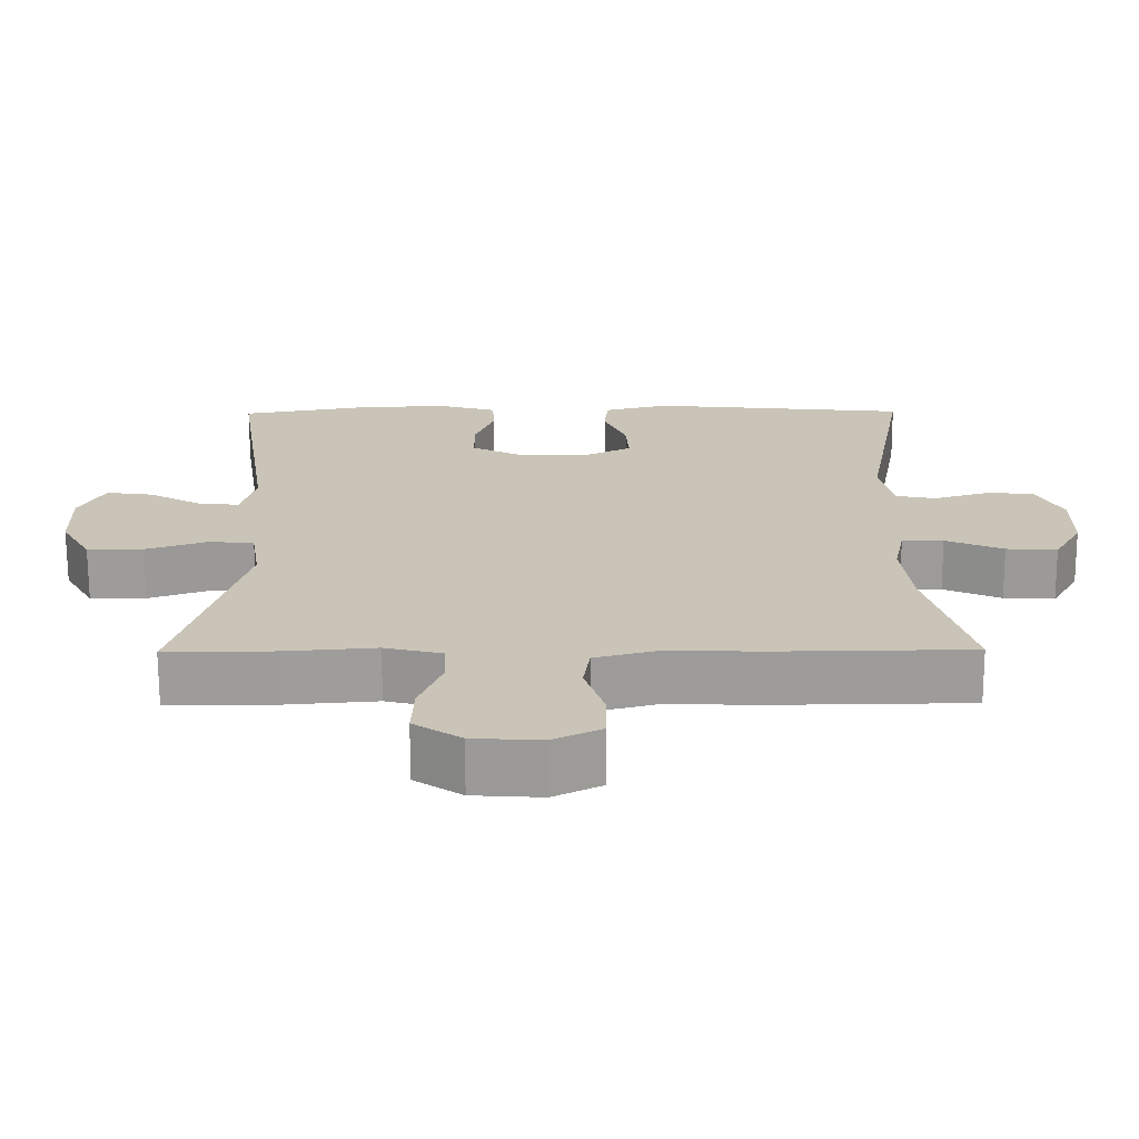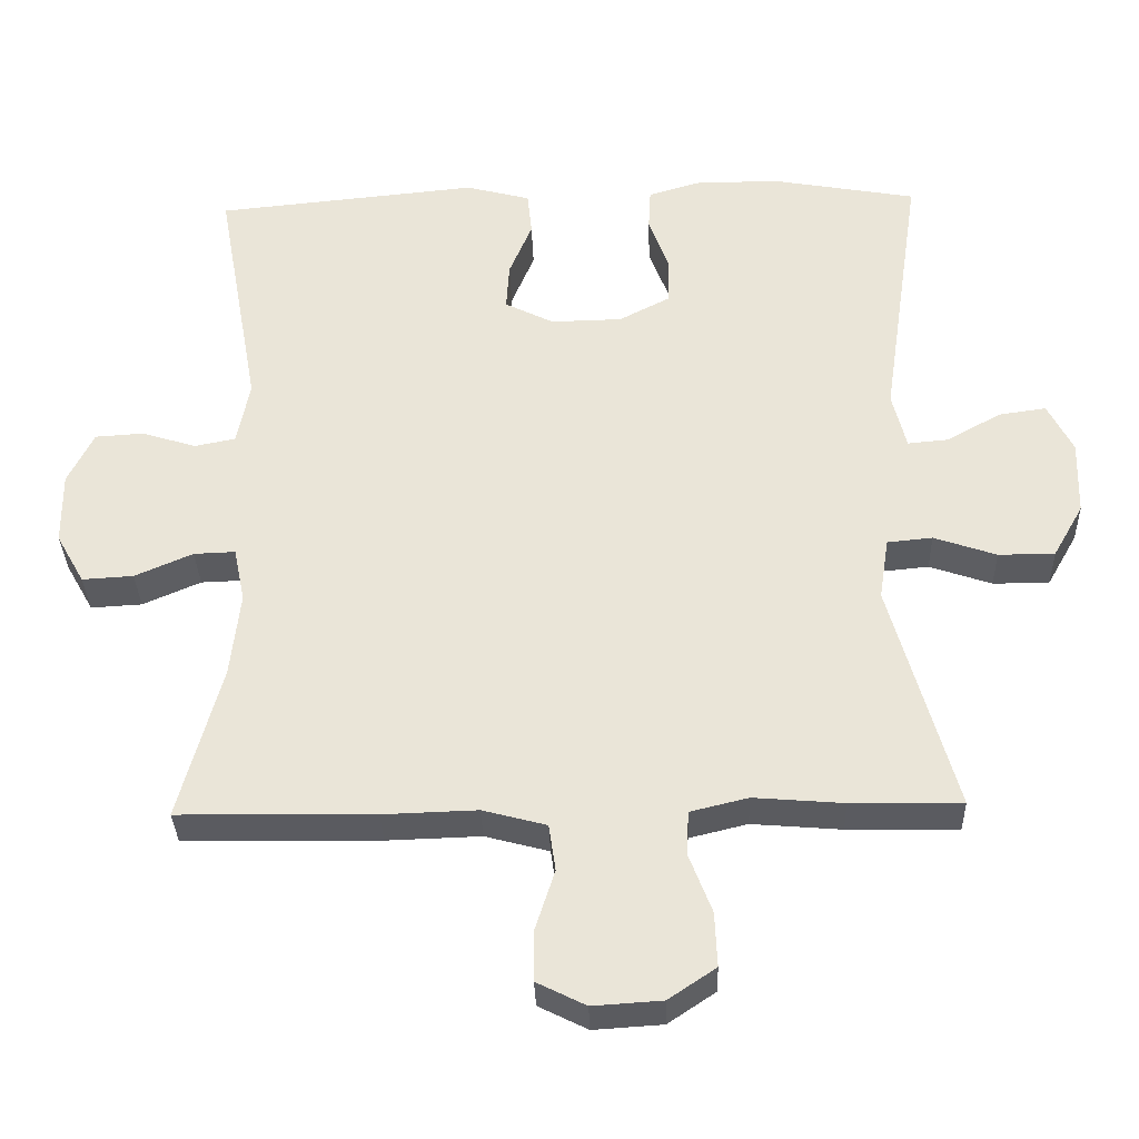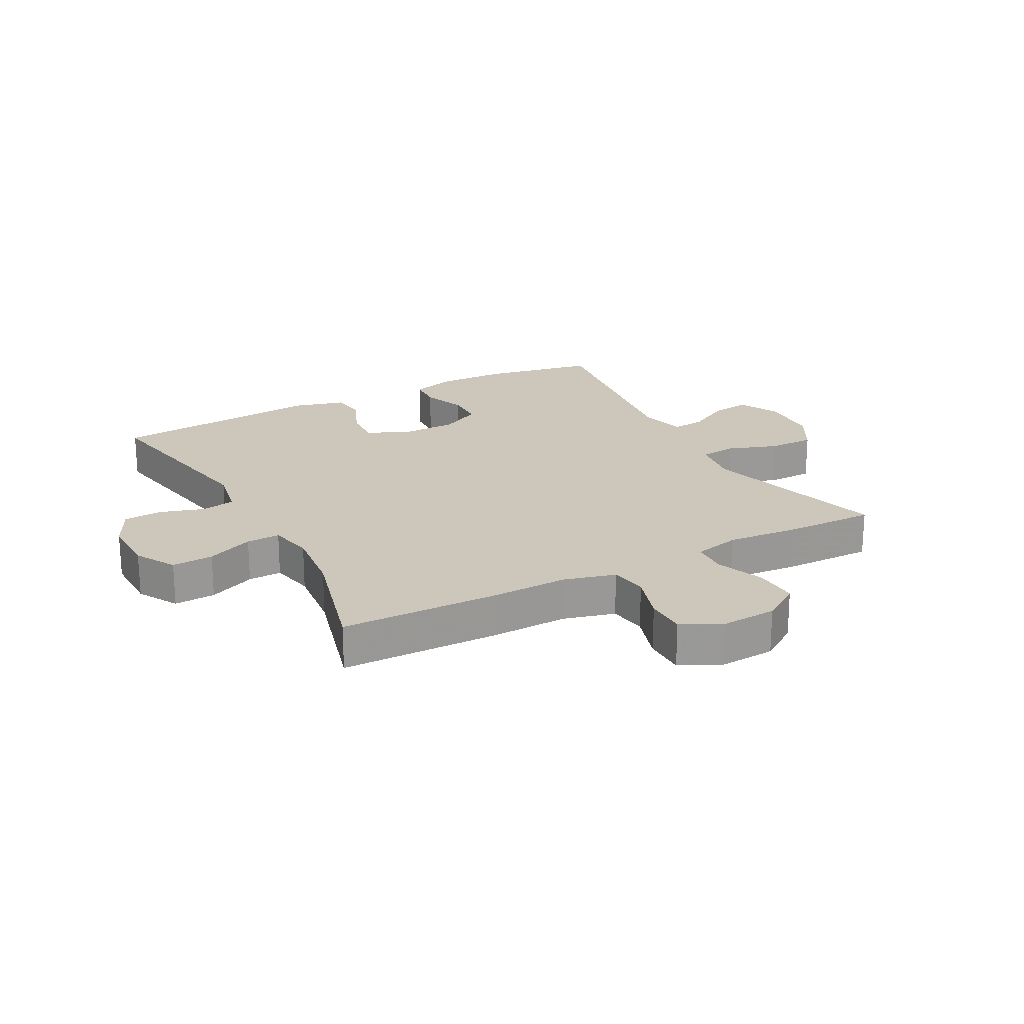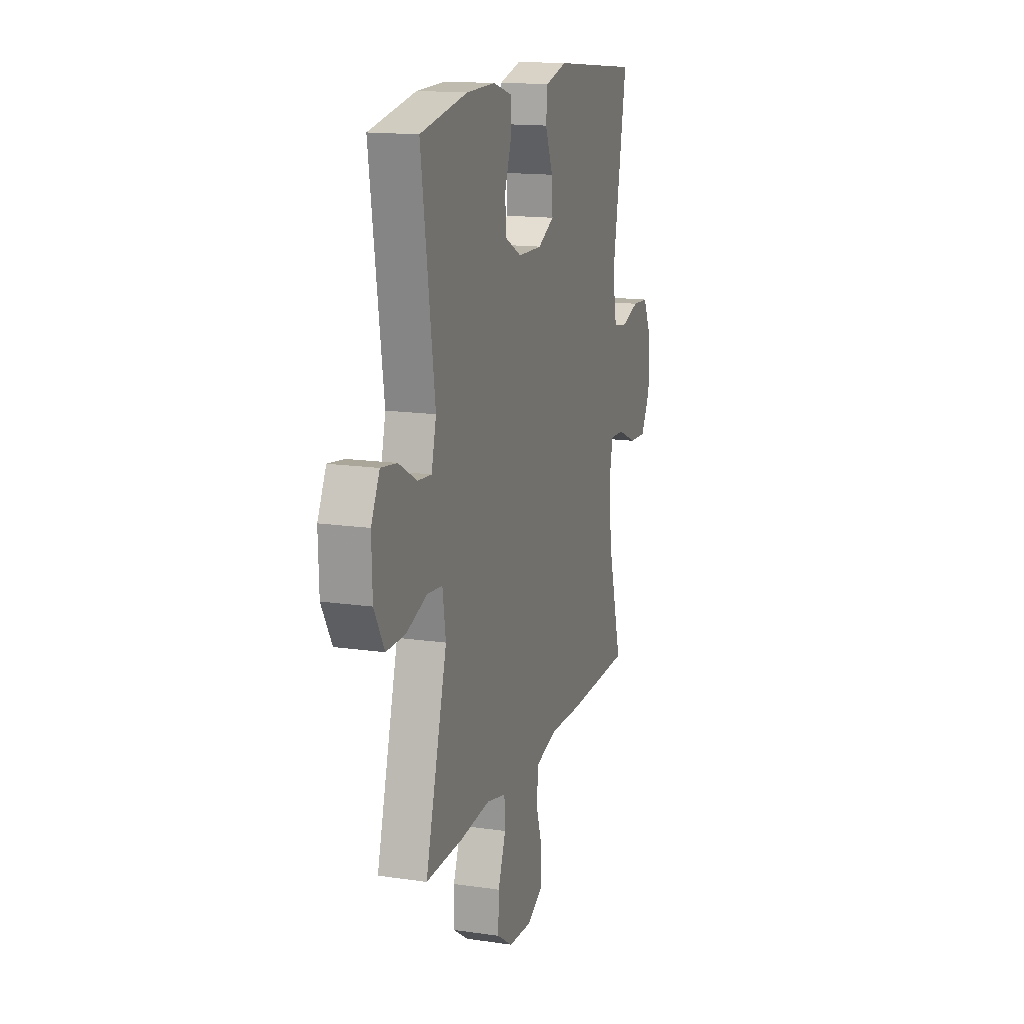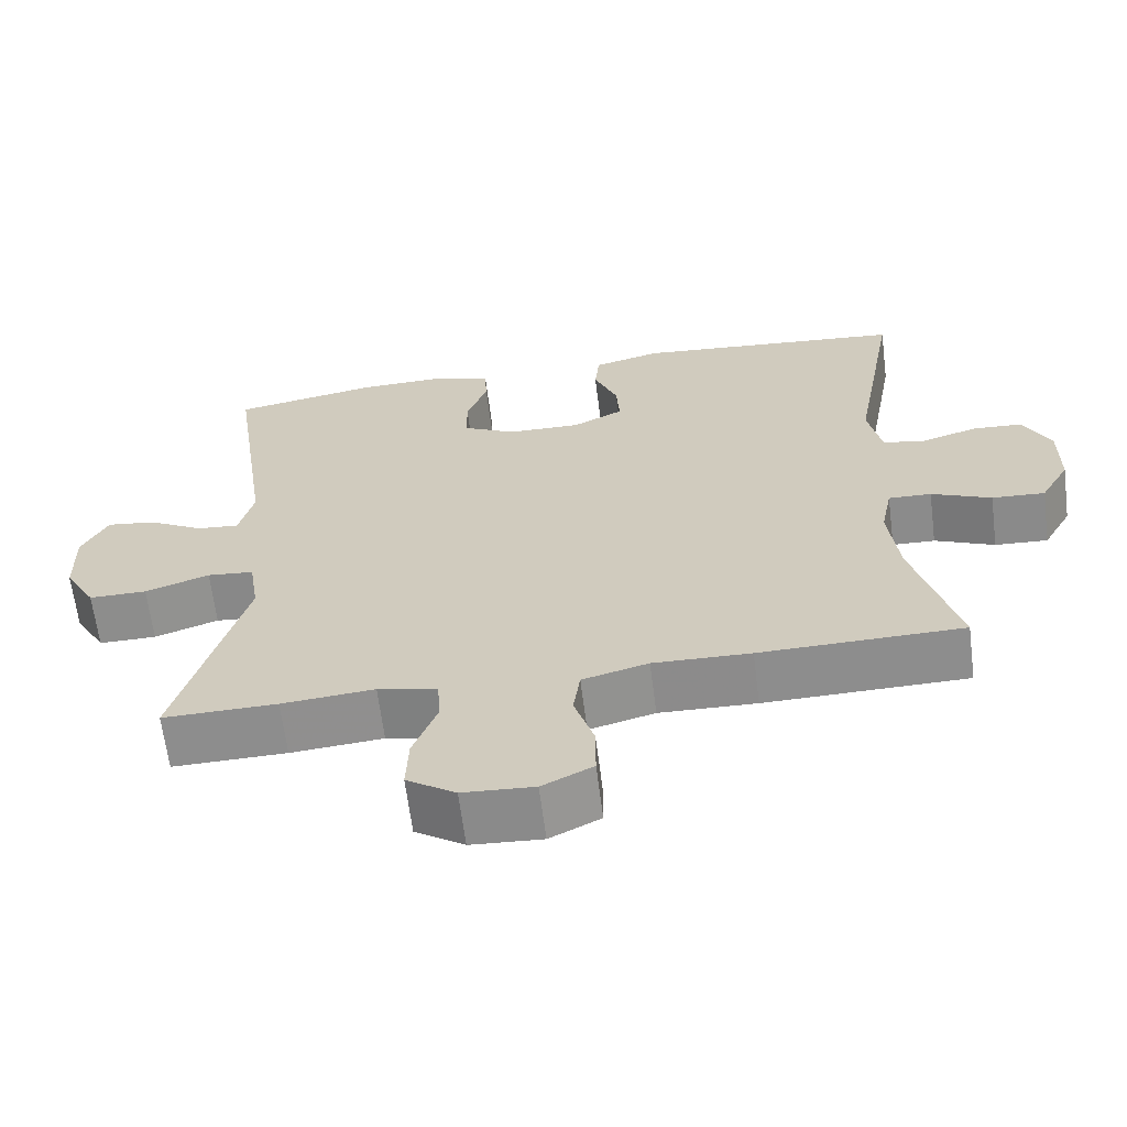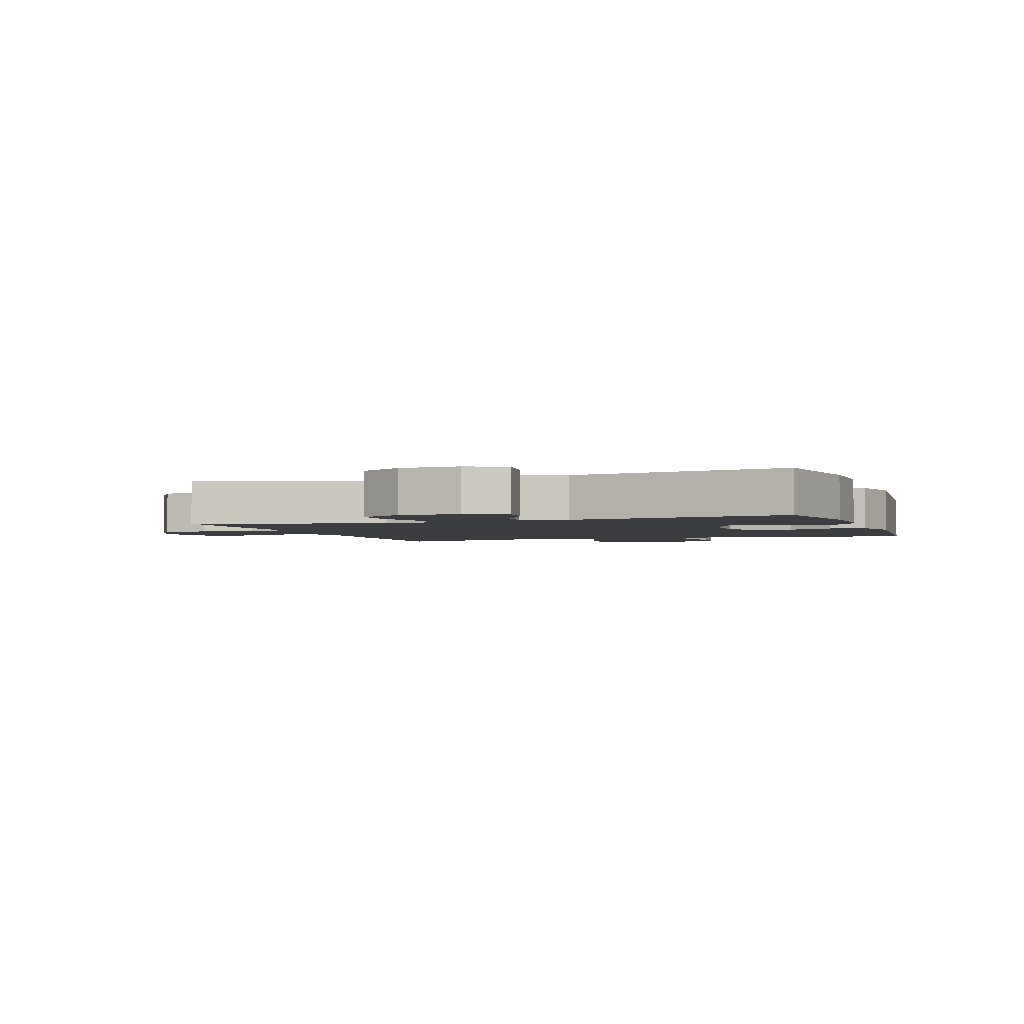
<metadata>
{"format":"obj","ext":"obj","renderer":"f3d","projection":"perspective","resolution":1024,"background":"white","views":[{"elev":-70.0,"azim":0.2,"up":"+Z"},{"elev":-33.5,"azim":-178.2,"up":"+Z"},{"elev":21.4,"azim":151.8,"up":"+Y"},{"elev":15.2,"azim":-72.7,"up":"+Z"},{"elev":-64.4,"azim":7.2,"up":"+Z"},{"elev":-2.6,"azim":-70.7,"up":"+Y"}]}
</metadata>
<code>
v -0.5 0.07 -0.5
v -0.413 0.07 -0.189
v -0.426 0.07 -0.105
v -0.487 0.07 -0.099
v -0.571 0.07 -0.128
v -0.647 0.07 -0.128
v -0.688 0.07 -0.056
v -0.691 0.07 0.045
v -0.657 0.07 0.112
v -0.593 0.07 0.103
v -0.52 0.07 0.062
v -0.465 0.07 0.057
v -0.446 0.07 0.133
v -0.5 0.07 0.5
v -0.311 0.07 0.534
v -0.196 0.07 0.536
v -0.121 0.07 0.514
v -0.118 0.07 0.457
v -0.145 0.07 0.384
v -0.144 0.07 0.319
v -0.075 0.07 0.283
v 0.021 0.07 0.281
v 0.087 0.07 0.314
v 0.083 0.07 0.378
v 0.052 0.07 0.453
v 0.058 0.07 0.512
v 0.145 0.07 0.535
v 0.5 0.07 0.5
v 0.441 0.07 0.173
v 0.458 0.07 0.086
v 0.513 0.07 0.075
v 0.587 0.07 0.098
v 0.652 0.07 0.094
v 0.687 0.07 0.023
v 0.686 0.07 -0.075
v 0.648 0.07 -0.142
v 0.579 0.07 -0.138
v 0.501 0.07 -0.104
v 0.445 0.07 -0.102
v 0.43 0.07 -0.176
v 0.443 0.07 -0.291
v 0.5 0.07 -0.5
v 0.236 0.07 -0.504
v 0.109 0.07 -0.5
v 0.023 0.07 -0.523
v 0.014 0.07 -0.586
v 0.04 0.07 -0.667
v 0.04 0.07 -0.736
v -0.026 0.07 -0.769
v -0.119 0.07 -0.763
v -0.183 0.07 -0.72
v -0.18 0.07 -0.647
v -0.149 0.07 -0.566
v -0.152 0.07 -0.507
v -0.23 0.07 -0.488
v -0.351 0.07 -0.498
v -0.5 0 -0.5
v -0.413 0 -0.189
v -0.426 0 -0.105
v -0.487 0 -0.099
v -0.571 0 -0.128
v -0.647 0 -0.128
v -0.688 0 -0.056
v -0.691 0 0.045
v -0.657 0 0.112
v -0.593 0 0.103
v -0.52 0 0.062
v -0.465 0 0.057
v -0.446 0 0.133
v -0.5 0 0.5
v -0.311 0 0.534
v -0.196 0 0.536
v -0.121 0 0.514
v -0.118 0 0.457
v -0.145 0 0.384
v -0.144 0 0.319
v -0.075 0 0.283
v 0.021 0 0.281
v 0.087 0 0.314
v 0.083 0 0.378
v 0.052 0 0.453
v 0.058 0 0.512
v 0.145 0 0.535
v 0.5 0 0.5
v 0.441 0 0.173
v 0.458 0 0.086
v 0.513 0 0.075
v 0.587 0 0.098
v 0.652 0 0.094
v 0.687 0 0.023
v 0.686 0 -0.075
v 0.648 0 -0.142
v 0.579 0 -0.138
v 0.501 0 -0.104
v 0.445 0 -0.102
v 0.43 0 -0.176
v 0.443 0 -0.291
v 0.5 0 -0.5
v 0.236 0 -0.504
v 0.109 0 -0.5
v 0.023 0 -0.523
v 0.014 0 -0.586
v 0.04 0 -0.667
v 0.04 0 -0.736
v -0.026 0 -0.769
v -0.119 0 -0.763
v -0.183 0 -0.72
v -0.18 0 -0.647
v -0.149 0 -0.566
v -0.152 0 -0.507
v -0.23 0 -0.488
v -0.351 0 -0.498
f 55 56 1 2
f 54 55 2 3
f 50 51 52 53
f 50 53 54
f 49 50 54
f 46 47 48 49
f 45 46 49 54
f 44 45 54 3
f 41 42 43 44
f 40 41 44 3
f 35 36 37 38
f 35 38 39
f 34 35 39
f 31 32 33 34
f 30 31 34 39
f 29 30 39 40
f 27 28 29
f 24 25 26 27
f 23 24 27 29
f 22 23 29 40
f 16 17 18 19
f 16 19 20
f 13 14 15 16
f 12 13 16 20
f 8 9 10 11
f 8 11 12
f 7 8 12
f 4 5 6 7
f 4 7 12
f 21 22 40 3
f 12 20 21
f 3 4 12 21
f 58 57 112 111
f 59 58 111 110
f 109 108 107 106
f 110 109 106
f 110 106 105
f 105 104 103 102
f 110 105 102 101
f 59 110 101 100
f 100 99 98 97
f 59 100 97 96
f 94 93 92 91
f 95 94 91
f 95 91 90
f 90 89 88 87
f 95 90 87 86
f 96 95 86 85
f 85 84 83
f 83 82 81 80
f 85 83 80 79
f 96 85 79 78
f 75 74 73 72
f 76 75 72
f 72 71 70 69
f 76 72 69 68
f 67 66 65 64
f 68 67 64
f 68 64 63
f 63 62 61 60
f 68 63 60
f 59 96 78 77
f 77 76 68
f 77 68 60 59
f 1 57 58 2
f 2 58 59 3
f 3 59 60 4
f 4 60 61 5
f 5 61 62 6
f 6 62 63 7
f 7 63 64 8
f 8 64 65 9
f 9 65 66 10
f 10 66 67 11
f 11 67 68 12
f 12 68 69 13
f 13 69 70 14
f 14 70 71 15
f 15 71 72 16
f 16 72 73 17
f 17 73 74 18
f 18 74 75 19
f 19 75 76 20
f 20 76 77 21
f 21 77 78 22
f 22 78 79 23
f 23 79 80 24
f 24 80 81 25
f 25 81 82 26
f 26 82 83 27
f 27 83 84 28
f 28 84 85 29
f 29 85 86 30
f 30 86 87 31
f 31 87 88 32
f 32 88 89 33
f 33 89 90 34
f 34 90 91 35
f 35 91 92 36
f 36 92 93 37
f 37 93 94 38
f 38 94 95 39
f 39 95 96 40
f 40 96 97 41
f 41 97 98 42
f 42 98 99 43
f 43 99 100 44
f 44 100 101 45
f 45 101 102 46
f 46 102 103 47
f 47 103 104 48
f 48 104 105 49
f 49 105 106 50
f 50 106 107 51
f 51 107 108 52
f 52 108 109 53
f 53 109 110 54
f 54 110 111 55
f 55 111 112 56
f 56 112 57 1

</code>
